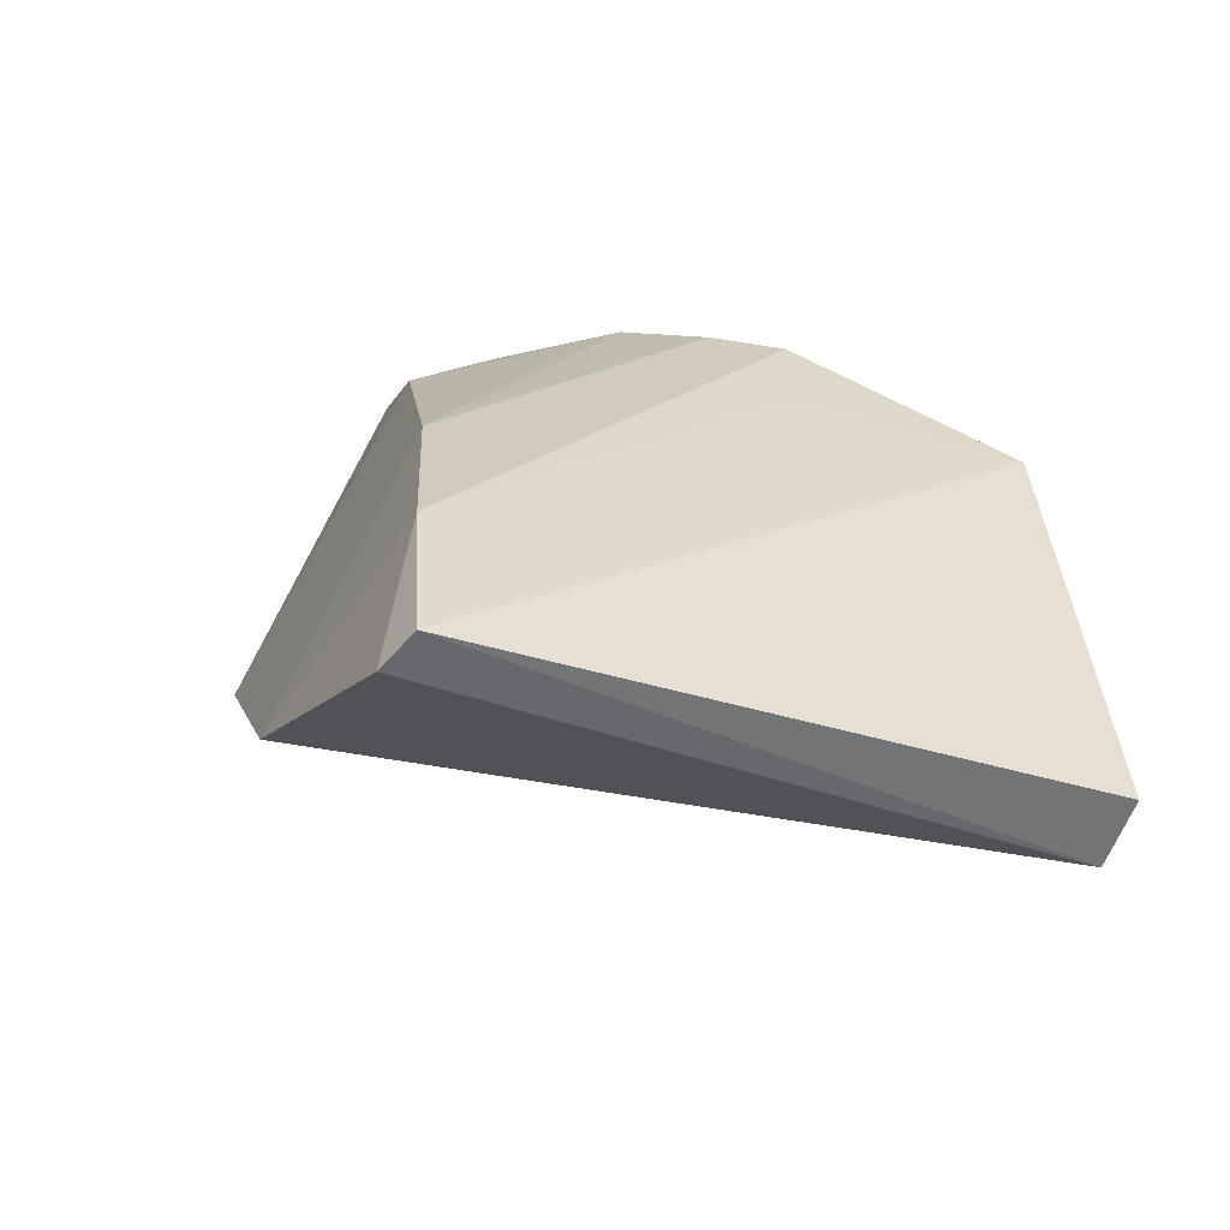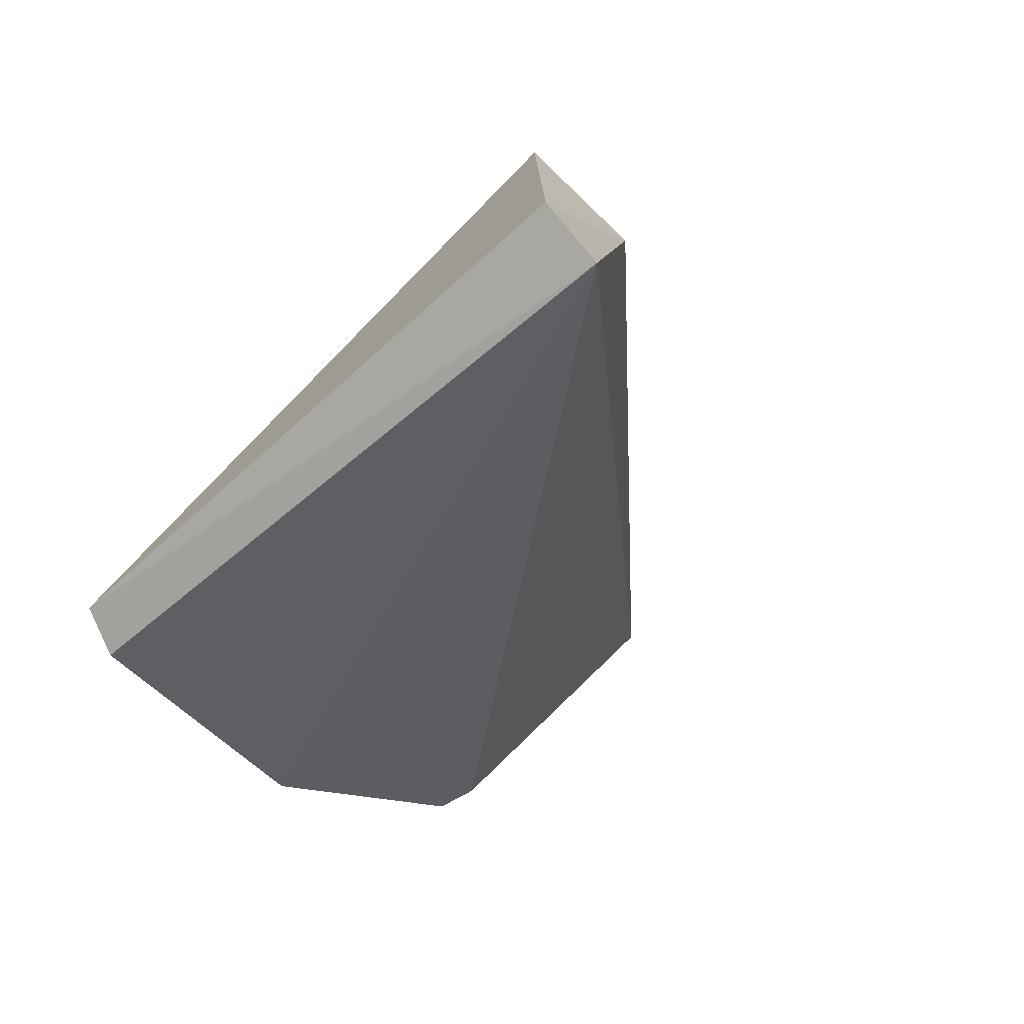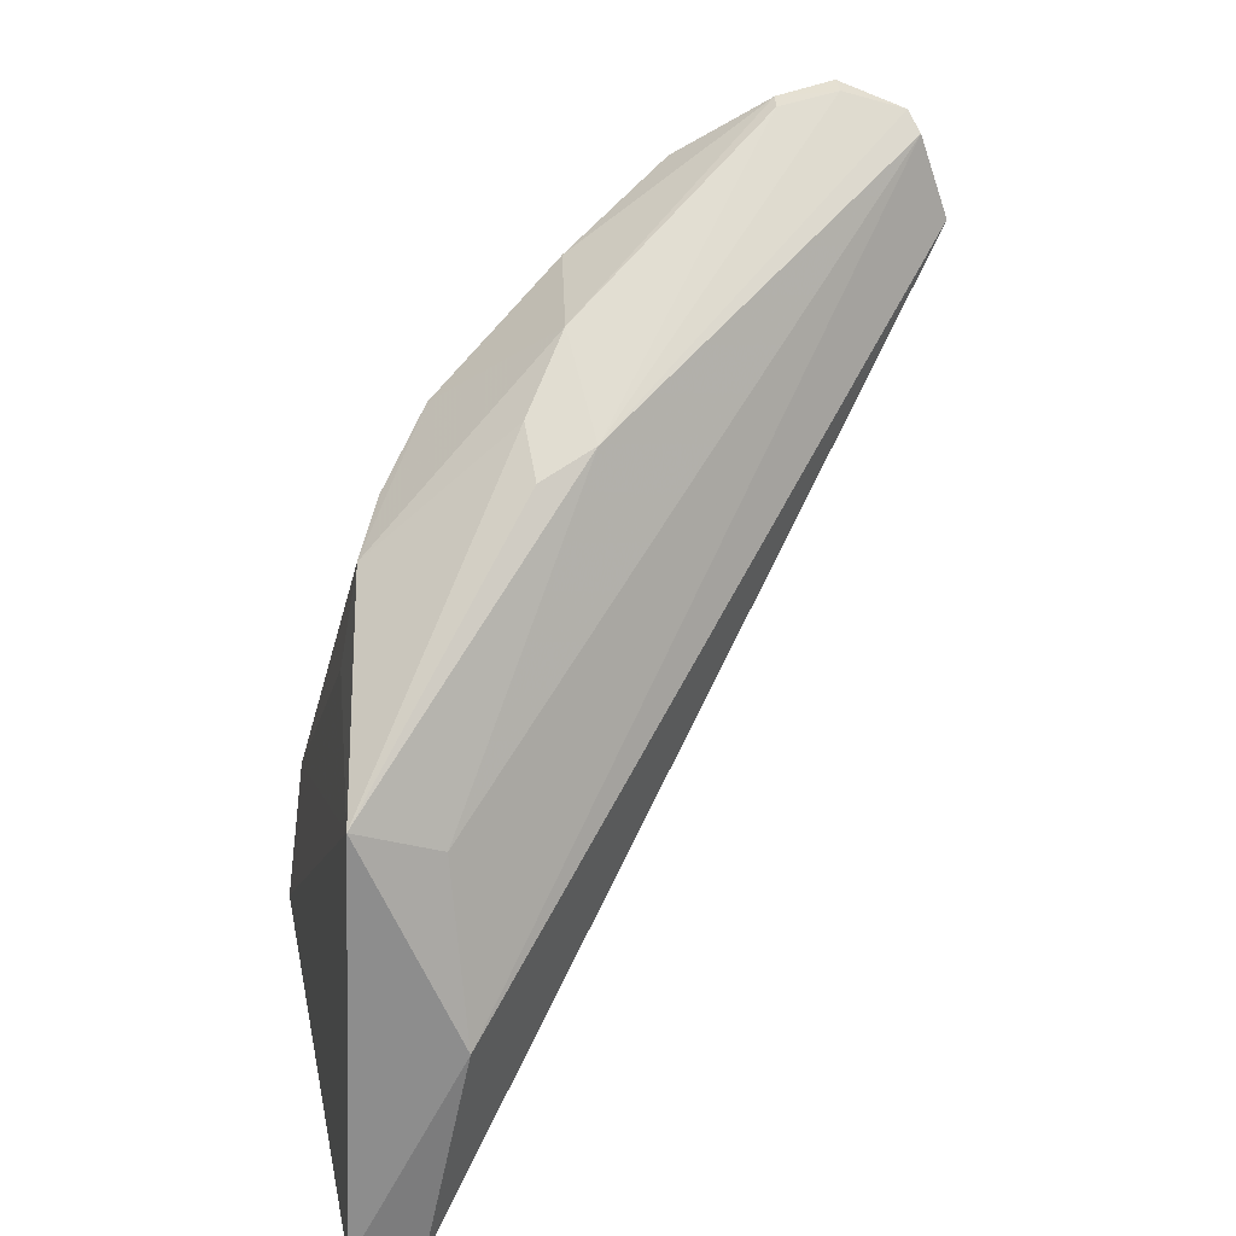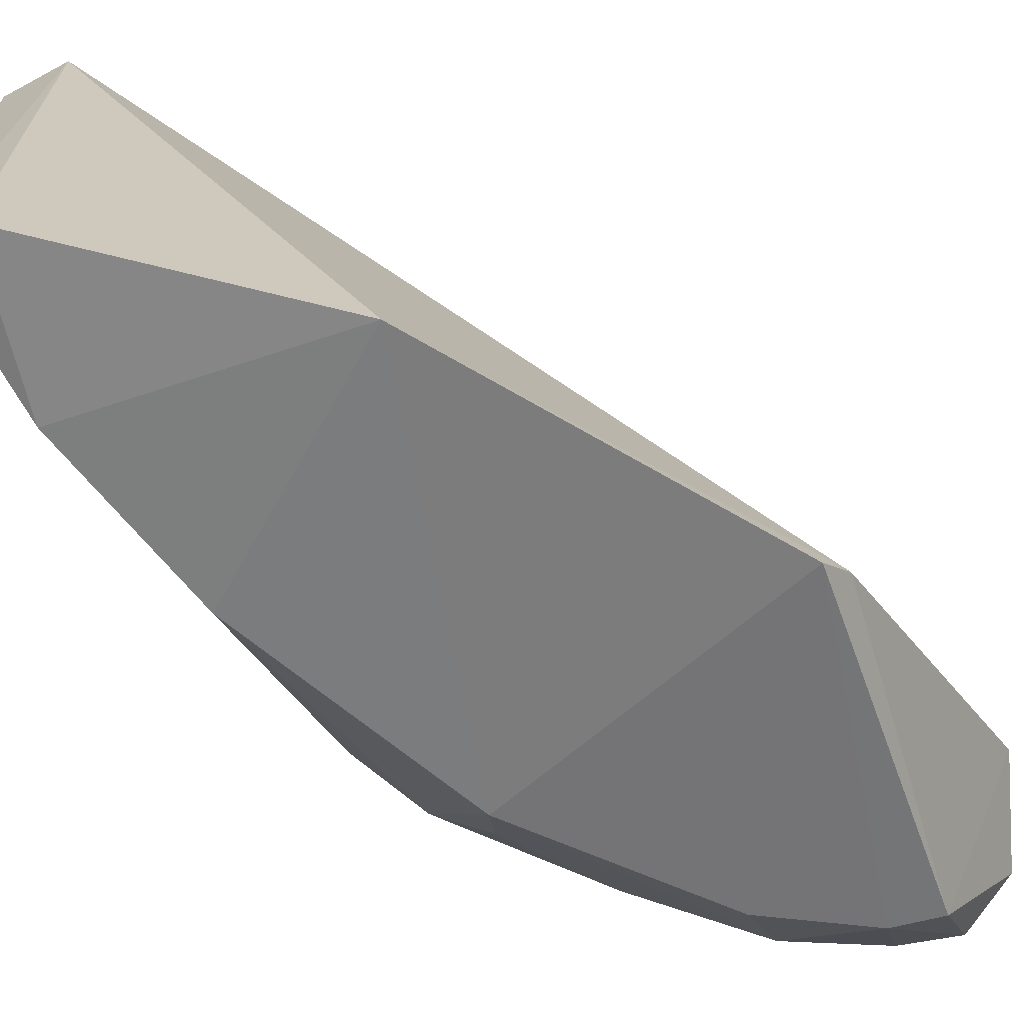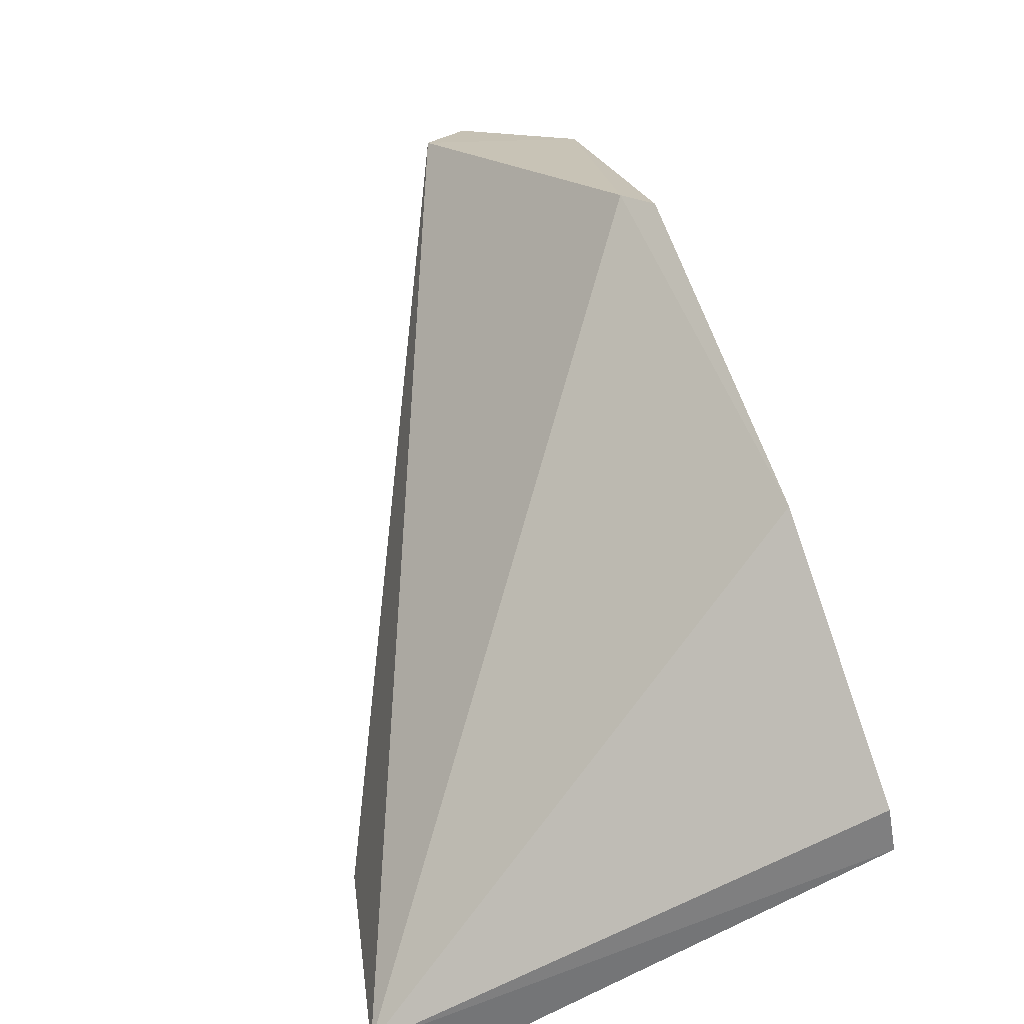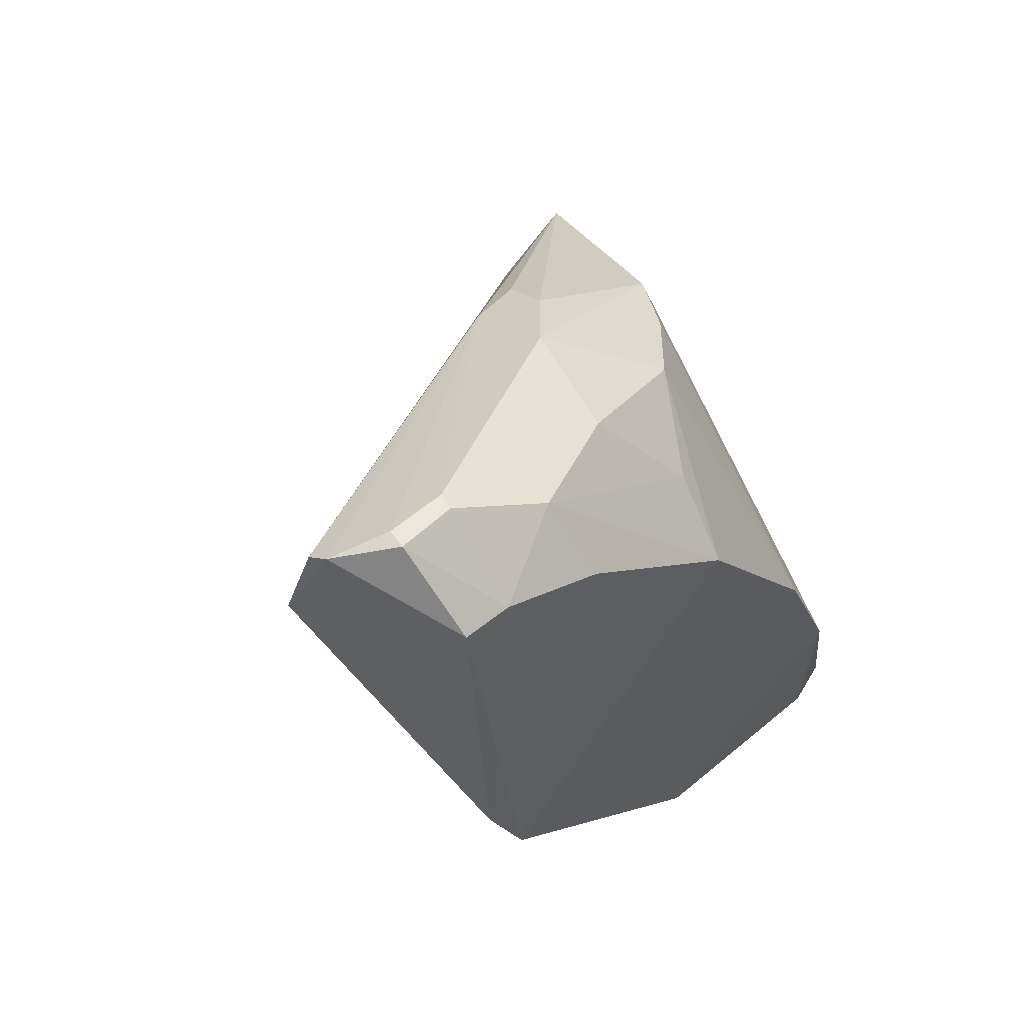
<metadata>
{"format":"obj","ext":"obj","renderer":"f3d","projection":"perspective","resolution":1024,"background":"white","views":[{"elev":-49.3,"azim":69.3,"up":"+Z"},{"elev":-70.4,"azim":128.9,"up":"+Z"},{"elev":29.8,"azim":165.4,"up":"+Z"},{"elev":-70.0,"azim":-158.6,"up":"+Y"},{"elev":-61.9,"azim":-61.6,"up":"+Z"},{"elev":64.3,"azim":-40.2,"up":"+Z"}]}
</metadata>
<code>
v 0.01567 0.01392 0.1304
v 0.04654 0.003074 0.08031
v 0.04857 0.0403 0.09927
v 0.0456 0.04235 0.06839
v 0.01099 0.0004912 0.1012
v 0.05033 0.04219 0.06896
v 0.005165 0.01704 0.1231
v 0.03894 0.01756 0.1147
v 0.02216 0.006216 0.1221
v 0.04491 0.002145 0.06891
v 0.04814 0.003227 0.06907
v 0.04237 0.04295 0.0841
v 0.007053 0.01655 0.1288
v 0.009846 0.002648 0.1031
v 0.04512 0.02644 0.109
v 0.03327 0.005042 0.1104
v 0.02164 0.01053 0.1266
v 0.02724 -0.000158 0.0806
v 0.03091 0.02898 0.1161
v 0.01166 0.006765 0.1266
v 0.04243 0.003948 0.09346
v 0.04637 0.02573 0.1013
v 0.03131 0.02261 0.1211
v 0.03441 0.01044 0.1141
v 0.01149 0.01377 0.131
v 0.04269 0.03973 0.09655
v 0.01541 0.01272 0.1307
v 0.01511 0.006793 0.1261
v 0.007534 0.01525 0.13
v 0.0429 0.0221 0.111
v 0.02953 0.01447 0.1222
v 0.03483 0.02667 0.1172
v 0.01134 0.01237 0.1313
v 0.03487 0.02994 0.1146
f 11 6 3
f 11 3 2
f 11 2 10
f 11 10 4
f 11 4 6
f 12 6 4
f 12 3 6
f 12 4 7
f 13 12 7
f 14 7 4
f 16 9 5
f 17 9 16
f 18 4 10
f 18 14 4
f 18 5 14
f 18 10 2
f 18 16 5
f 20 14 5
f 20 7 14
f 21 8 16
f 21 18 2
f 21 16 18
f 22 15 2
f 22 2 3
f 22 3 15
f 23 8 15
f 23 19 1
f 24 17 16
f 24 16 8
f 25 1 19
f 26 19 3
f 26 3 12
f 26 12 13
f 26 13 19
f 27 1 25
f 27 23 1
f 28 9 17
f 28 17 27
f 28 20 5
f 28 5 9
f 29 13 7
f 29 7 20
f 29 25 19
f 29 19 13
f 30 15 8
f 30 8 21
f 30 21 2
f 30 2 15
f 31 8 23
f 31 24 8
f 31 17 24
f 31 27 17
f 31 23 27
f 32 23 15
f 32 15 3
f 33 27 25
f 33 28 27
f 33 20 28
f 33 29 20
f 33 25 29
f 34 32 3
f 34 3 19
f 34 19 23
f 34 23 32

</code>
